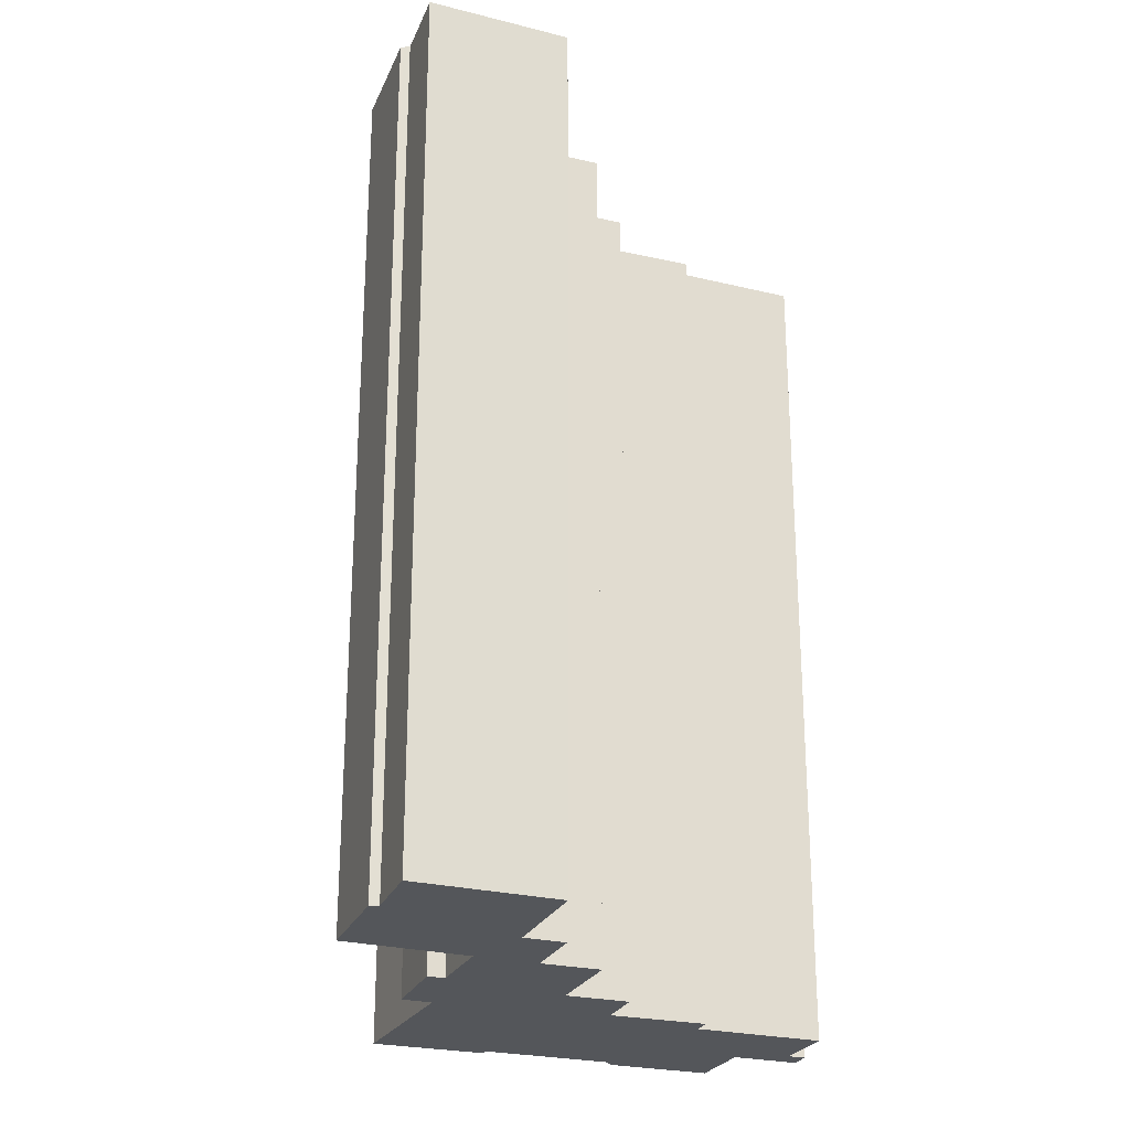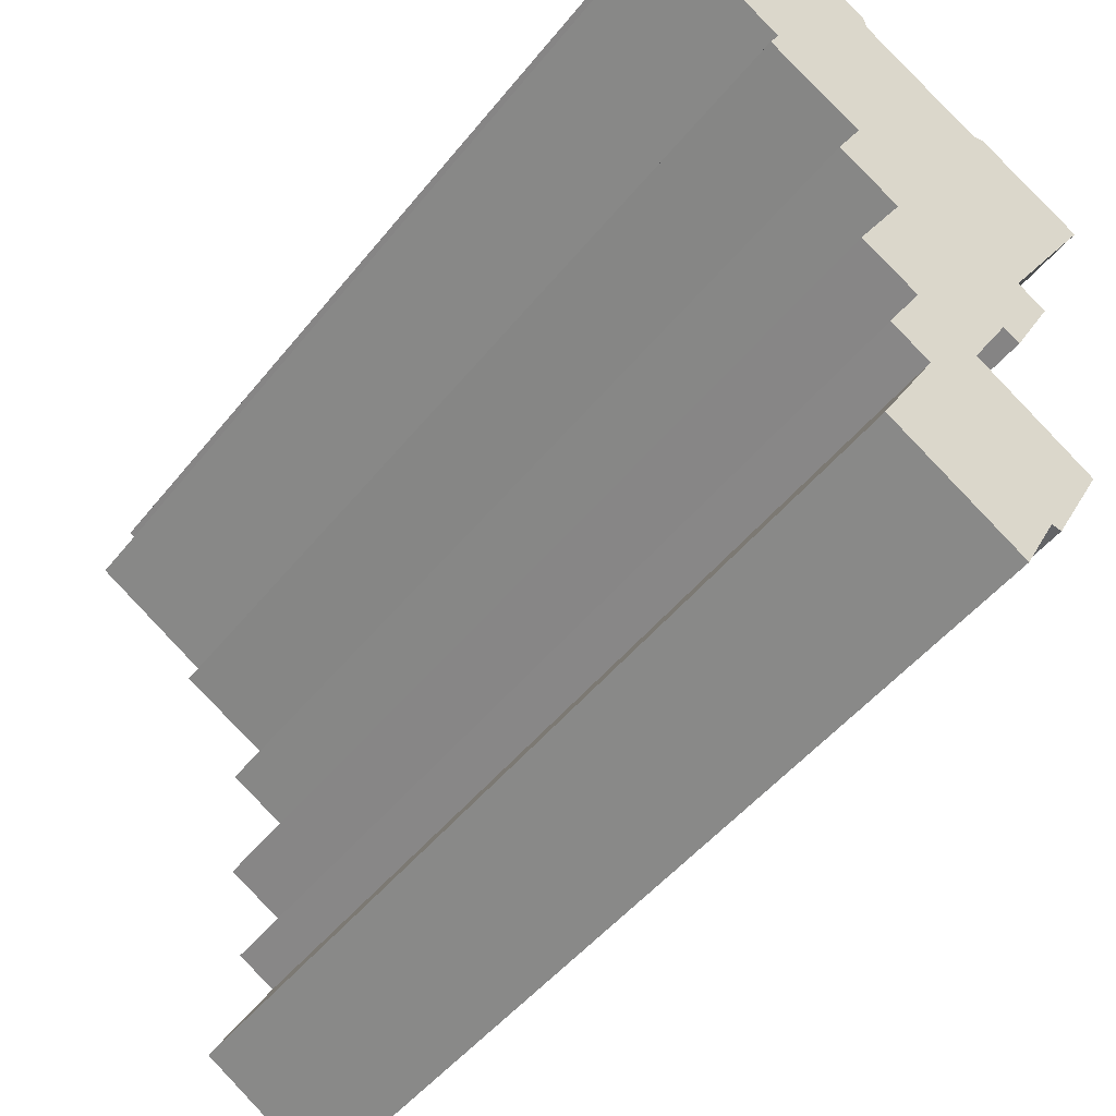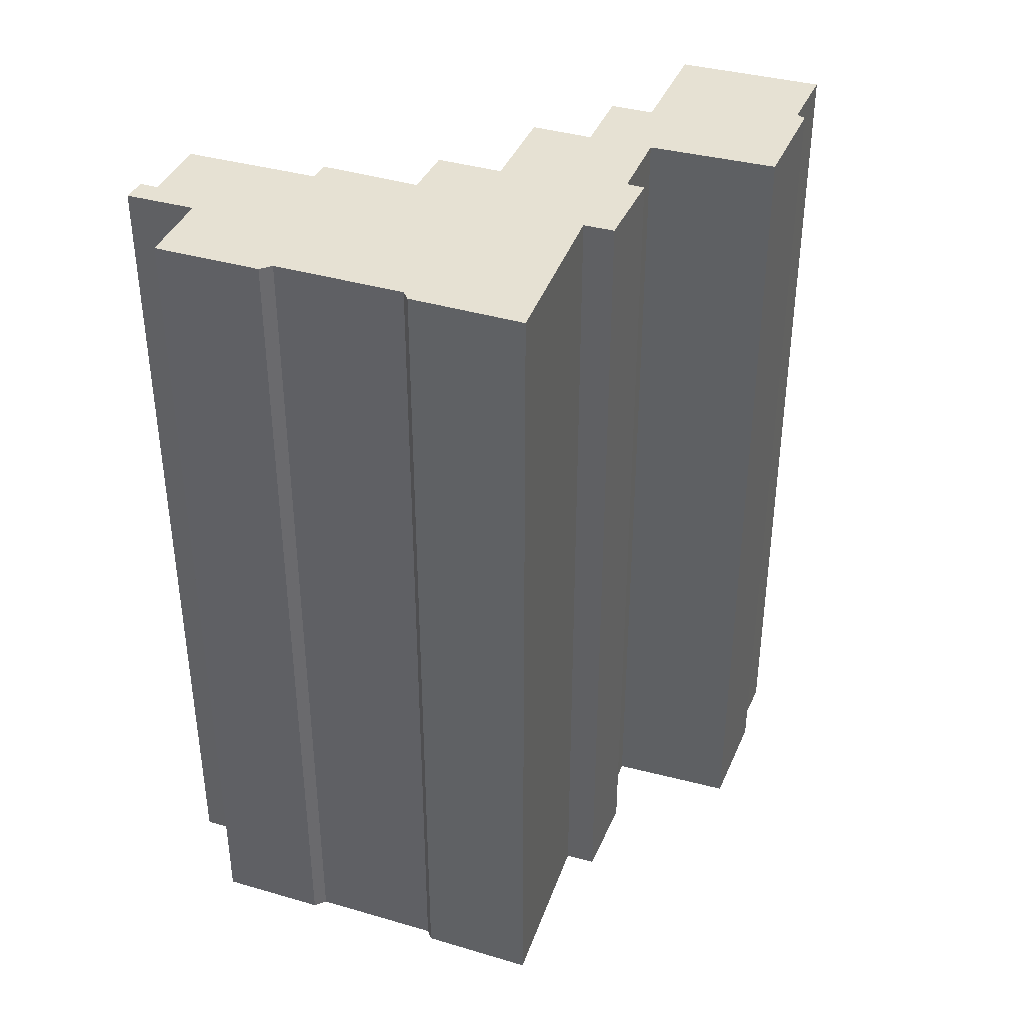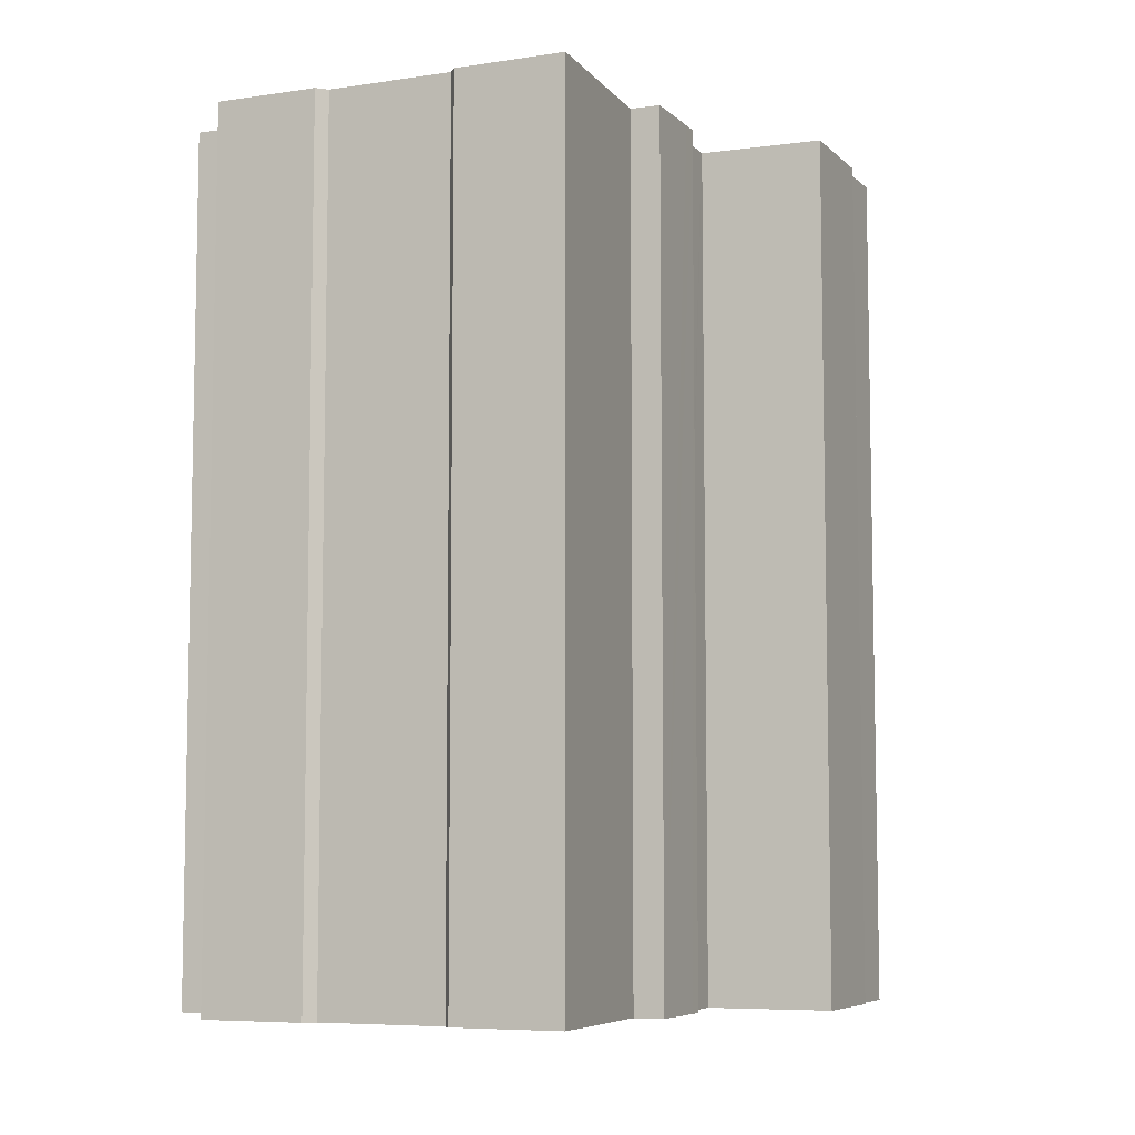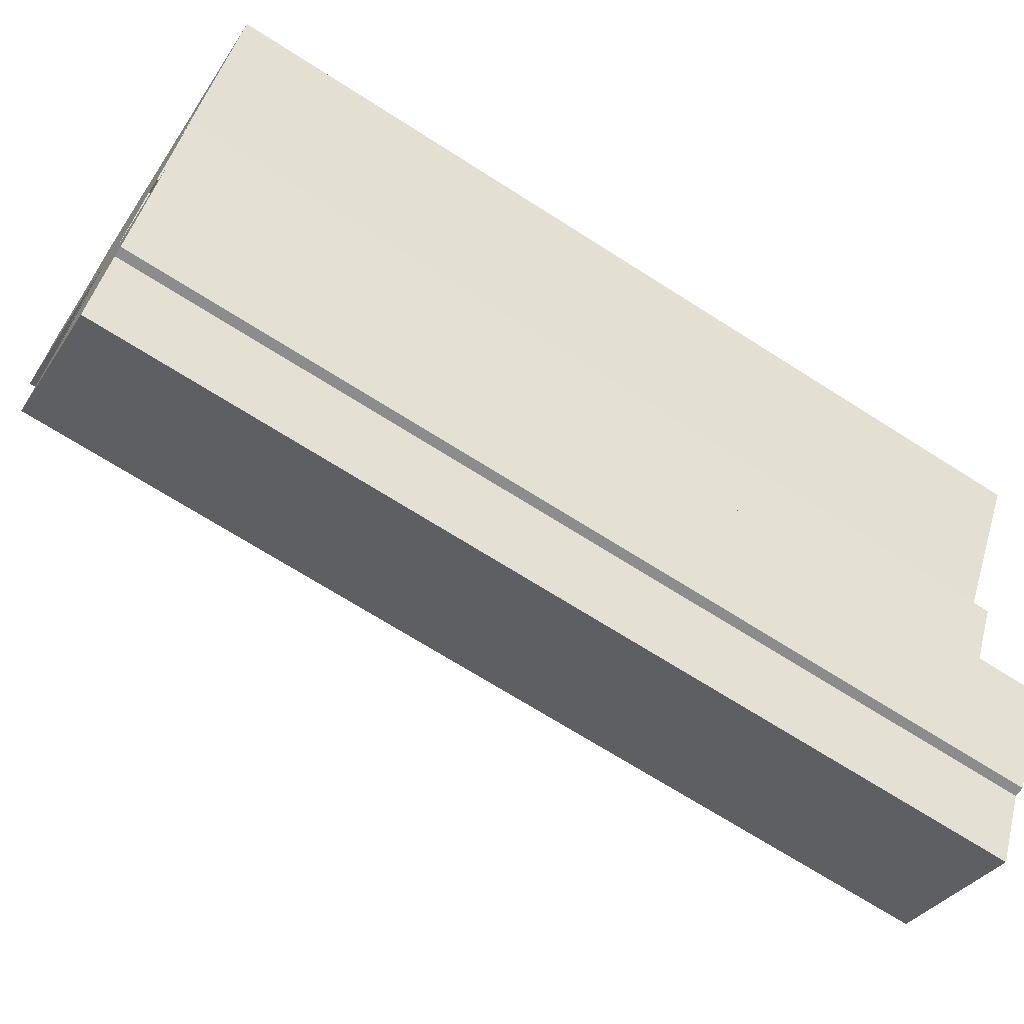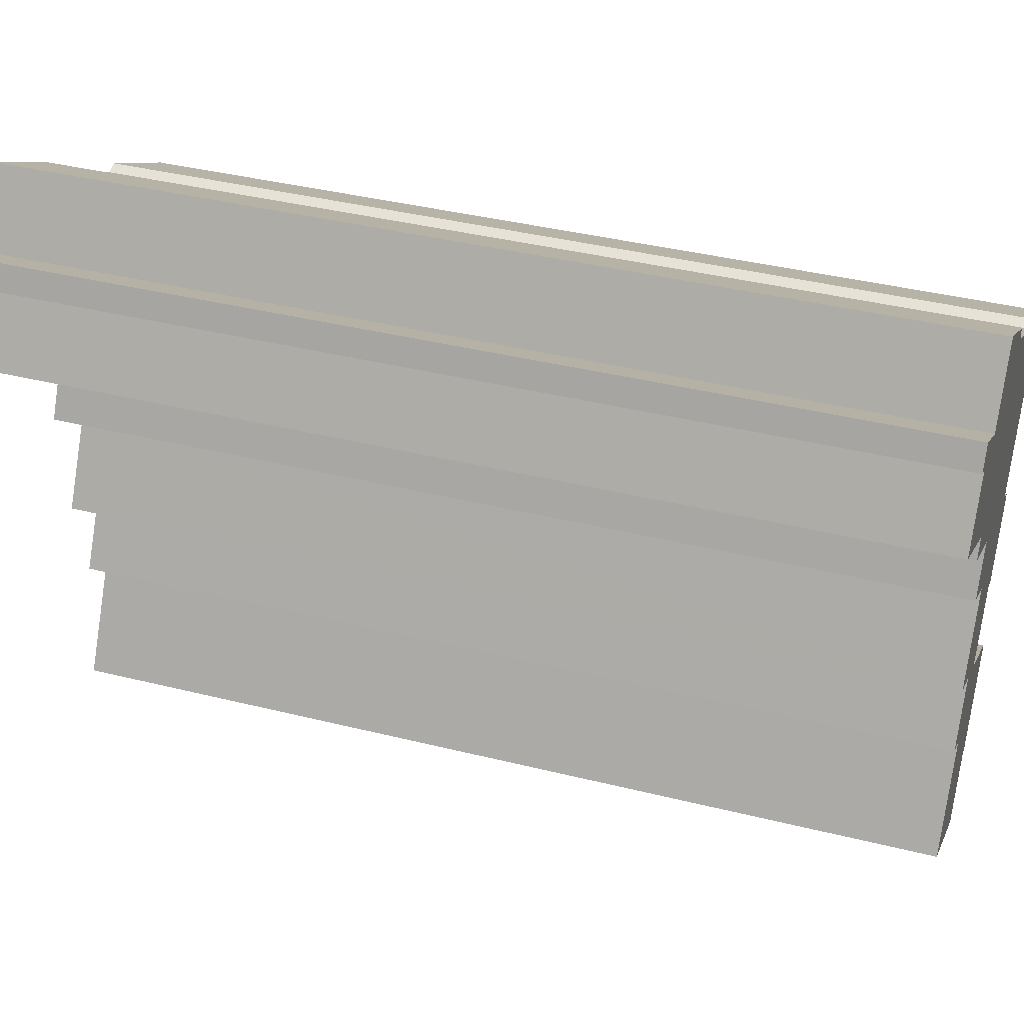
<metadata>
{"format":"obj","ext":"obj","renderer":"f3d","projection":"perspective","resolution":1024,"background":"white","views":[{"elev":-25.3,"azim":-171.1,"up":"+Y"},{"elev":-48.9,"azim":-36.9,"up":"+Z"},{"elev":38.7,"azim":49.9,"up":"+Y"},{"elev":-7.0,"azim":52.7,"up":"+Y"},{"elev":-68.5,"azim":57.3,"up":"+Z"},{"elev":38.9,"azim":-72.6,"up":"+Z"}]}
</metadata>
<code>
v  4.958 33.96 4.802
v  8.536 33.96 2.75
v  8.688 33.96 2.232
v  14.38 33.96 -9.292
v  13.71 33.96 -8.042
v  14.72 33.96 -8.649
v  15.72 33.96 -4.757
v  13.45 33.96 -0.108
v  17.26 33.96 -2.252
v  13.13 33.96 -0.224
v  13.04 33.96 -0.256
v  3.49 33.96 2.216
v  3.477 33.96 2.193
v  1.708 33.96 3.233
v  1.156 33.96 3.557
v  1.35 33.96 2.368
v  4.459 33.96 -2.607
v  0 33.96 2.079e-15
v  13.14 33.96 -11.61
v  8.719 33.96 -8.263
v  13.43 33.96 -11.06
v  8.67 33.96 -8.35
v  12.53 33.96 -11.28
v  7.023 33.96 -11.28
v  11.09 33.96 -13.81
v  11.04 33.96 -13.89
v  7.484 33.96 -5.186
v  7.409 33.96 -5.33
v  6.527 33.96 -7.024
v  8.632 33.96 -8.214
v  13.23 33.96 -20.18
v  8.992 33.96 -15.86
v  13.89 33.96 -18.93
v  8.94 33.96 -15.95
v  13.11 33.96 -20.17
v  12.86 33.96 -20.15
v  6.824 33.96 -19.76
v  8.064 33.96 -20.5
v  11.57 33.96 -22.62
v  14.57 33.96 -17.67
v  11.69 33.96 -14.29
v  15.2 33.96 -16.48
v  8.933 33.96 -12.64
v  7.582 33.96 -15.04
v  6.898 33.96 -11.5
v  4.096 33.96 -3.331
v  0.733 33.96 2.705
v  1.251 33.96 2.422
v  1.156 -2.178e-16 3.557
v  3.477 -1.343e-16 2.193
v  1.708 -1.98e-16 3.233
v  4.958 -2.94e-16 4.802
v  8.536 -1.684e-16 2.75
v  8.688 -1.367e-16 2.232
v  13.04 1.568e-17 -0.256
v  13.45 6.613e-18 -0.108
v  13.13 1.372e-17 -0.224
v  17.26 1.379e-16 -2.252
v  13.71 4.924e-16 -8.042
v  14.72 5.296e-16 -8.649
v  11.04 8.507e-16 -13.89
v  15.2 1.009e-15 -16.48
v  11.69 8.752e-16 -14.29
v  3.49 -1.357e-16 2.216
v  6.824 1.21e-15 -19.76
v  8.992 9.708e-16 -15.86
v  8.94 9.765e-16 -15.95
v  7.582 9.21e-16 -15.04
v  8.933 7.74e-16 -12.64
v  6.898 7.042e-16 -11.5
v  8.719 5.06e-16 -8.263
v  7.023 6.906e-16 -11.28
v  8.67 5.113e-16 -8.35
v  6.527 4.301e-16 -7.024
v  7.484 3.176e-16 -5.186
v  7.409 3.264e-16 -5.33
v  4.096 2.04e-16 -3.331
v  4.459 1.596e-16 -2.607
v  0 0 0
v  1.35 -1.45e-16 2.368
v  0.733 -1.656e-16 2.705
v  15.72 2.913e-16 -4.757
v  13.43 6.771e-16 -11.06
v  13.14 7.106e-16 -11.61
v  14.38 5.69e-16 -9.292
v  12.53 6.909e-16 -11.28
v  11.09 8.454e-16 -13.81
v  14.57 1.082e-15 -17.67
v  13.23 1.236e-15 -20.18
v  13.89 1.159e-15 -18.93
v  12.86 1.234e-15 -20.15
v  13.11 1.235e-15 -20.17
v  11.57 1.385e-15 -22.62
v  8.064 1.256e-15 -20.5
v  8.632 5.03e-16 -8.214
v  1.251 -1.483e-16 2.422
g defaultobject
f 1 2 3
f 4 5 6
f 7 8 9
f 8 7 10
f 10 7 11
f 11 7 3
f 3 7 1
f 1 7 12
f 12 7 5
f 12 5 13
f 13 5 14
f 14 5 15
f 15 5 16
f 16 5 17
f 16 17 18
f 17 5 4
f 19 20 21
f 20 19 22
f 22 19 23
f 22 23 24
f 24 23 25
f 24 25 26
f 4 27 17
f 27 4 21
f 27 21 28
f 28 21 20
f 28 20 29
f 29 20 30
f 31 32 33
f 32 31 34
f 34 31 35
f 34 35 36
f 34 36 37
f 37 36 38
f 38 36 39
f 40 41 42
f 41 40 26
f 26 40 43
f 26 43 24
f 43 40 44
f 44 40 32
f 32 40 33
f 45 24 43
f 46 17 27
f 16 47 15
f 47 16 48
f 49 14 15
f 14 49 13
f 13 49 50
f 50 49 51
f 52 2 1
f 2 52 53
f 54 11 3
f 11 54 55
f 55 10 11
f 10 55 8
f 8 55 56
f 56 55 57
f 56 9 8
f 9 56 58
f 59 6 5
f 6 59 60
f 61 41 26
f 41 61 42
f 42 61 62
f 62 61 63
f 50 12 13
f 12 50 1
f 1 50 52
f 52 50 64
f 65 34 37
f 34 65 32
f 32 65 66
f 66 65 67
f 68 43 44
f 43 68 69
f 70 24 45
f 24 70 22
f 22 70 20
f 20 70 71
f 71 70 72
f 71 72 73
f 74 28 29
f 28 74 27
f 27 74 75
f 75 74 76
f 77 17 46
f 17 77 78
f 79 16 18
f 16 79 80
f 81 15 47
f 15 81 49
f 53 3 2
f 3 53 54
f 58 7 9
f 7 58 5
f 5 58 59
f 59 58 82
f 60 4 6
f 4 60 21
f 21 60 19
f 19 60 83
f 19 83 84
f 83 60 85
f 86 25 23
f 25 86 26
f 26 86 61
f 61 86 87
f 62 40 42
f 40 62 33
f 33 62 31
f 31 62 88
f 31 88 89
f 89 88 90
f 89 35 31
f 35 89 36
f 36 89 91
f 91 89 92
f 91 39 36
f 39 91 93
f 84 23 19
f 23 84 86
f 93 38 39
f 38 93 37
f 37 93 65
f 65 93 94
f 66 44 32
f 44 66 68
f 69 45 43
f 45 69 70
f 71 30 20
f 30 71 29
f 29 71 74
f 74 71 95
f 75 46 27
f 46 75 77
f 78 18 17
f 18 78 79
f 80 48 16
f 48 80 47
f 47 80 81
f 81 80 96
f 81 51 49
f 51 81 96
f 51 96 50
f 50 96 80
f 50 80 79
f 50 79 78
f 50 78 53
f 53 78 54
f 54 78 55
f 55 78 77
f 55 77 75
f 55 75 57
f 57 75 56
f 56 75 58
f 58 75 76
f 58 76 74
f 58 74 95
f 58 95 71
f 58 71 73
f 58 73 72
f 58 72 82
f 82 72 70
f 82 70 69
f 82 69 59
f 59 69 60
f 60 69 68
f 60 68 85
f 85 68 86
f 85 86 83
f 83 86 84
f 64 53 52
f 53 64 50
f 66 86 68
f 86 66 87
f 87 66 61
f 61 66 63
f 63 66 67
f 63 67 65
f 63 65 62
f 62 65 94
f 62 94 91
f 91 94 93
f 62 91 88
f 88 91 90
f 90 92 89
f 92 90 91

</code>
